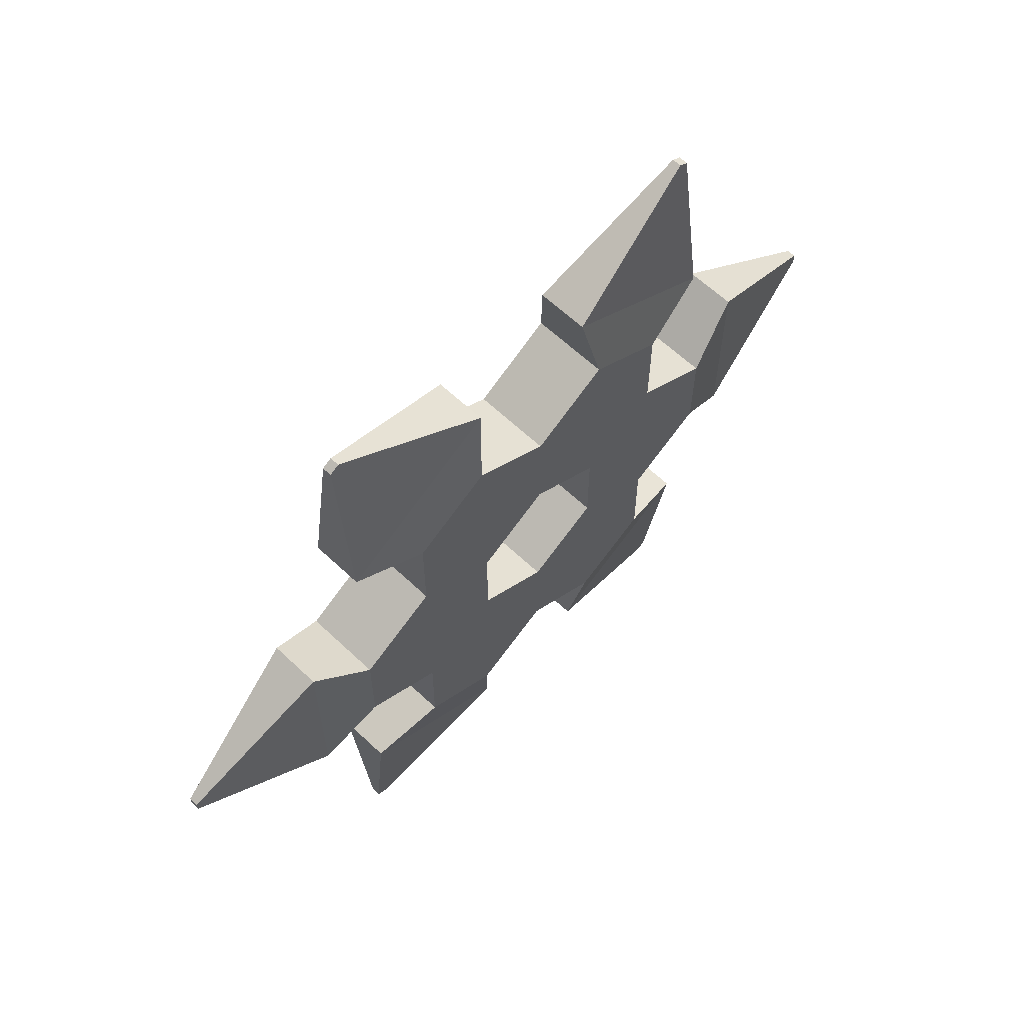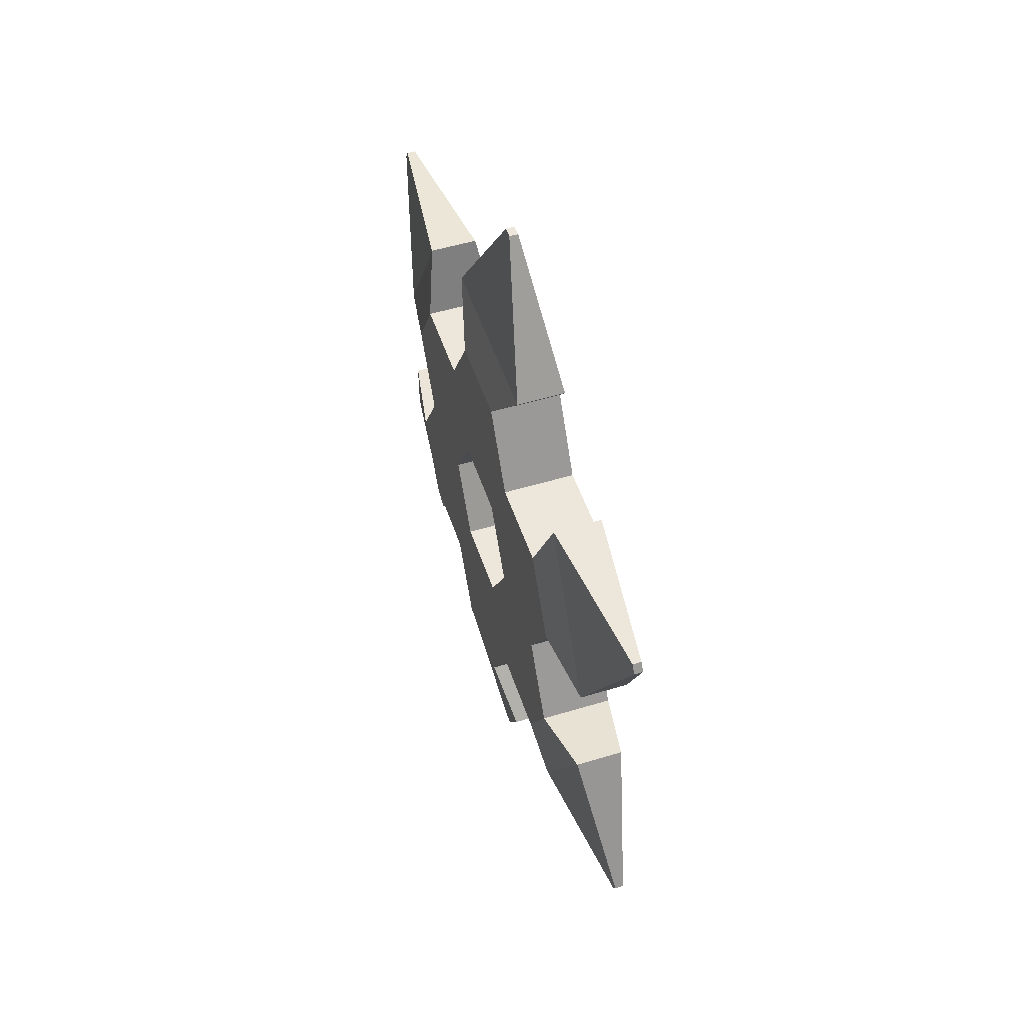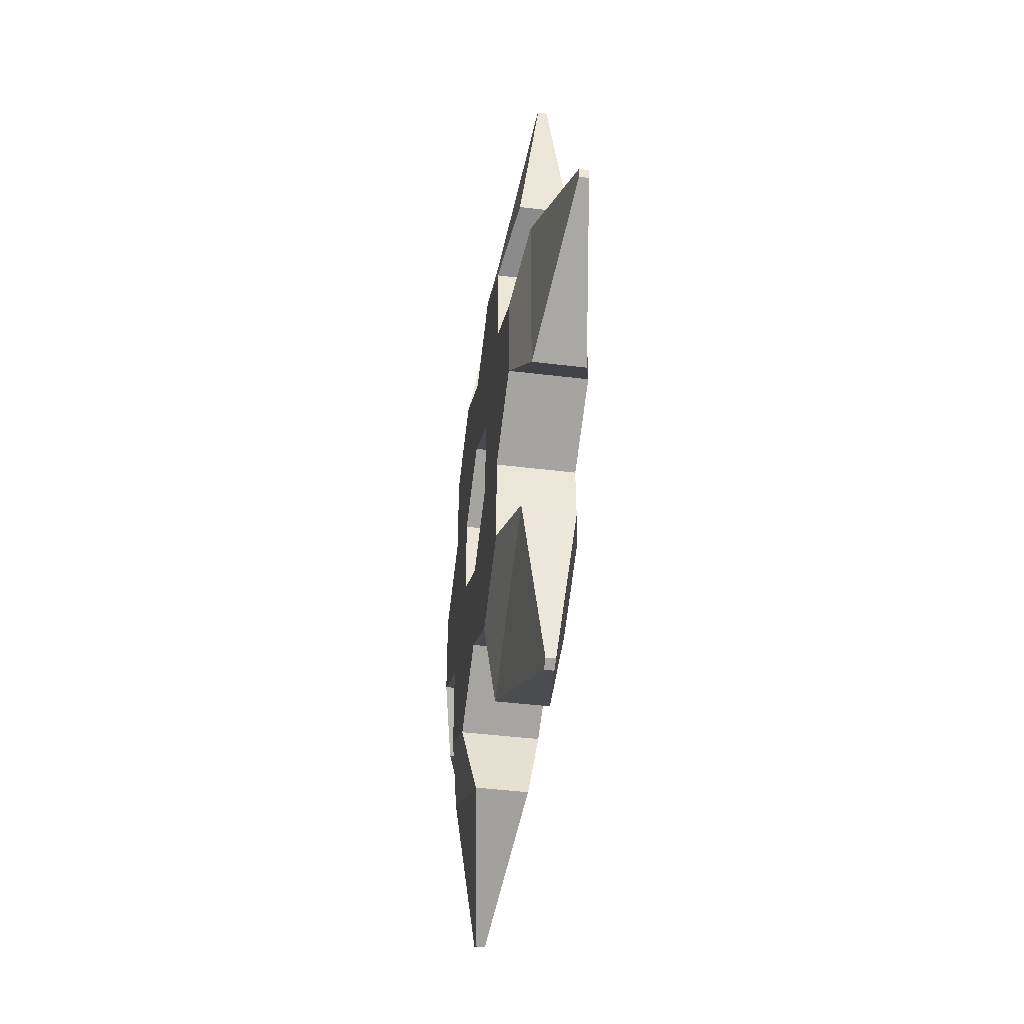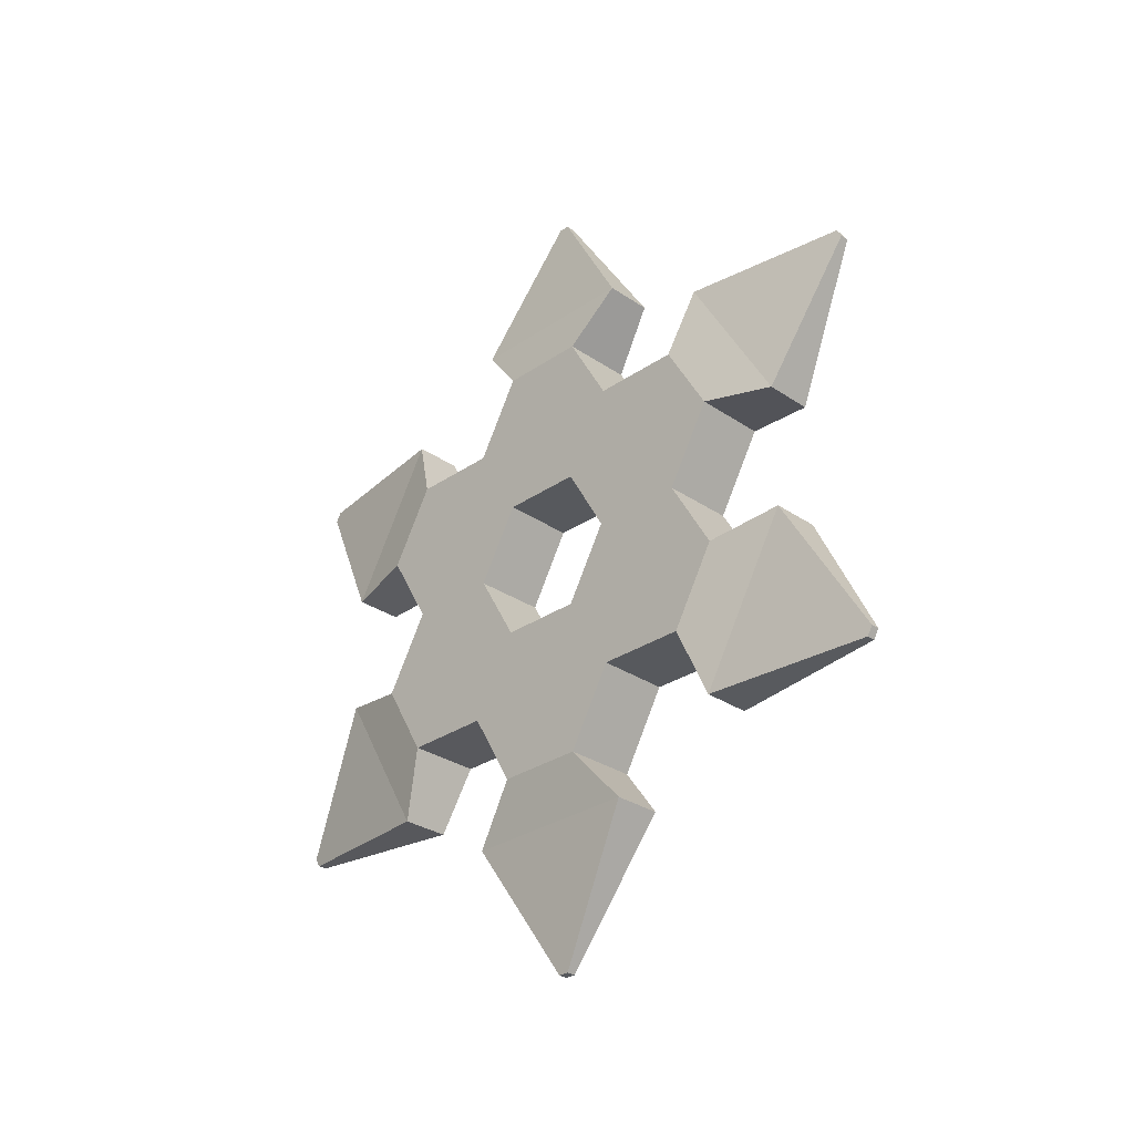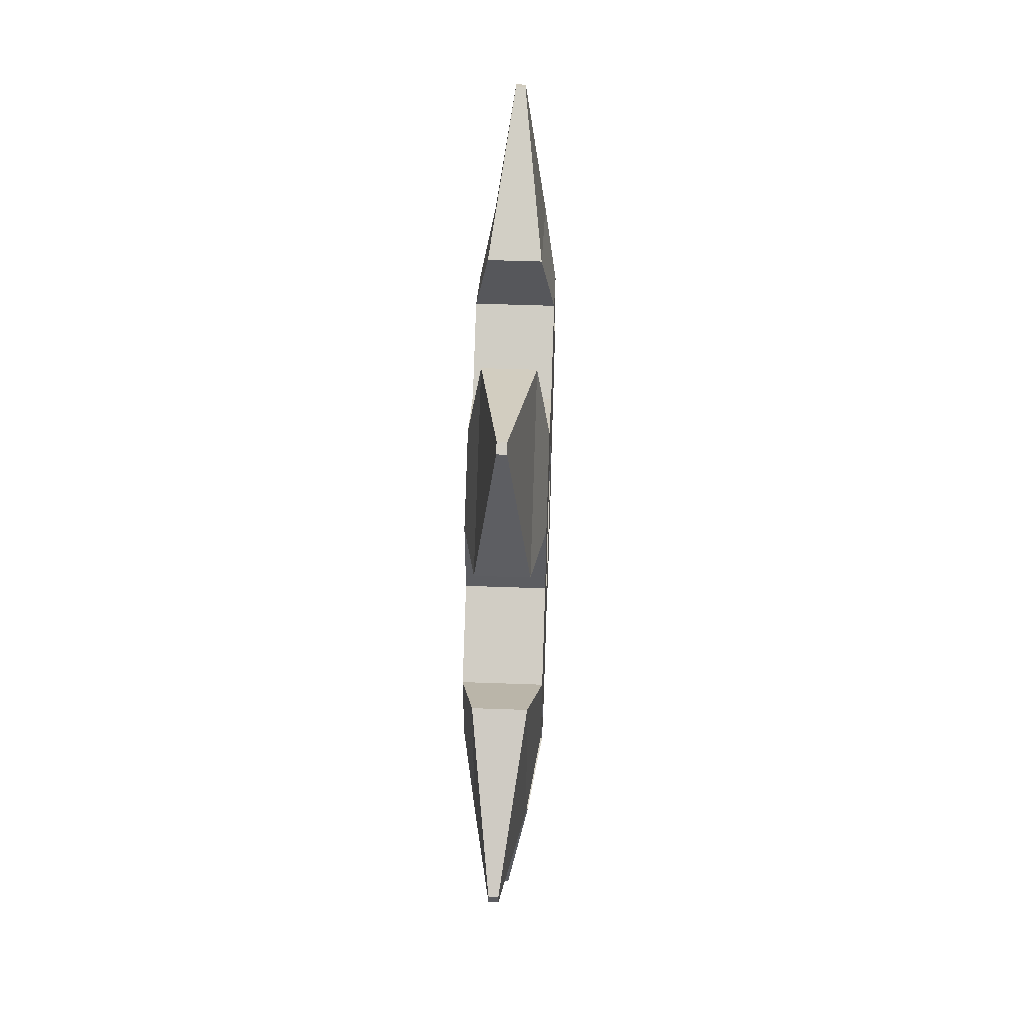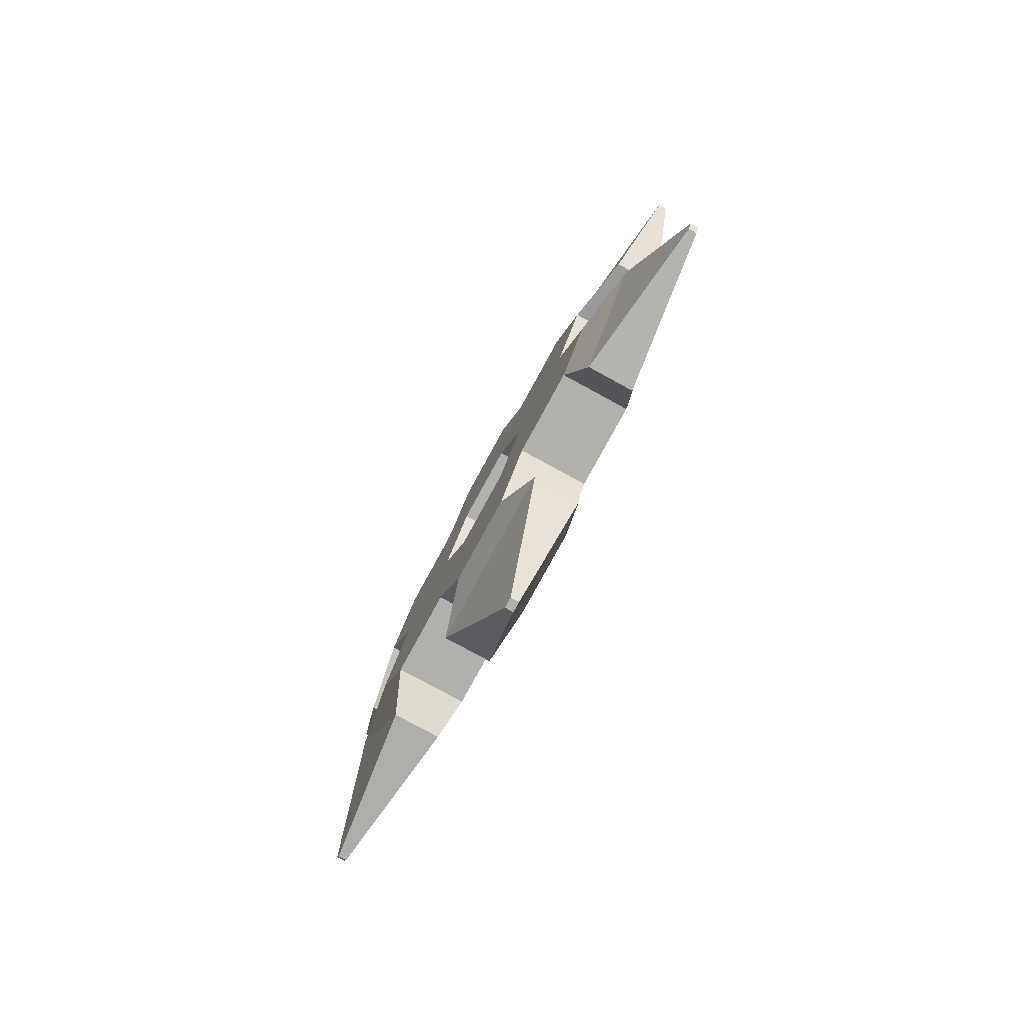
<metadata>
{"format":"obj","ext":"obj","renderer":"f3d","projection":"perspective","resolution":1024,"background":"white","views":[{"elev":62.1,"azim":43.9,"up":"+Z"},{"elev":51.7,"azim":161.8,"up":"+Y"},{"elev":-43.4,"azim":-8.3,"up":"+Z"},{"elev":-29.7,"azim":135.1,"up":"+Y"},{"elev":53.1,"azim":-177.8,"up":"+Z"},{"elev":-78.7,"azim":151.4,"up":"+Y"}]}
</metadata>
<code>
v -0.01028 0.04309 -0.02488
v -0.01028 0.04309 0.02488
v -0.01028 -0 0.04975
v -0.01028 -0.04309 0.02488
v -0.01028 -0.04309 -0.02488
v -0.01028 -0 -0.04975
v 0.01028 0.04309 -0.02488
v 0.01028 0.04309 0.02488
v 0.01028 -0 0.04975
v 0.01028 -0.04309 0.02488
v 0.01028 -0.04309 -0.02488
v 0.01028 -0 -0.04975
v -0.01028 0.06474 -0.01244
v -0.01028 0.06474 0.01244
v 0.01028 0.06474 0.01244
v 0.01028 0.06474 -0.01244
v -0.01028 0.04315 0.04984
v -0.01028 0.02159 0.06229
v 0.01028 0.02159 0.06229
v 0.01028 0.04315 0.04984
v -0.01028 -0.02159 0.06229
v -0.01028 -0.04315 0.04985
v 0.01028 -0.04315 0.04985
v 0.01028 -0.02159 0.06229
v -0.01028 -0.06474 0.01244
v -0.01028 -0.06474 -0.01244
v 0.01028 -0.06474 -0.01244
v 0.01028 -0.06474 0.01244
v -0.01028 -0.04315 -0.04984
v -0.01028 -0.02159 -0.06229
v 0.01028 -0.02159 -0.06229
v 0.01028 -0.04315 -0.04984
v -0.01028 0.02159 -0.06229
v -0.01028 0.04315 -0.04984
v 0.01028 0.04315 -0.04984
v 0.01028 0.02159 -0.06229
v -0.006874 0.08066 -0.0256
v -0.006874 0.08066 0.0256
v 0.006874 0.08066 0.0256
v 0.006874 0.08066 -0.0256
v -0.006874 0.0625 0.05705
v -0.006874 0.01816 0.08265
v 0.006874 0.01816 0.08265
v 0.006874 0.0625 0.05705
v -0.006874 -0.01816 0.08266
v -0.006874 -0.0625 0.05706
v 0.006874 -0.0625 0.05706
v 0.006874 -0.01816 0.08266
v -0.006874 -0.08066 0.0256
v -0.006874 -0.08066 -0.0256
v 0.006874 -0.08066 -0.0256
v 0.006874 -0.08066 0.0256
v -0.006874 -0.0625 -0.05705
v -0.006874 -0.01816 -0.08265
v 0.006874 -0.01816 -0.08265
v 0.006874 -0.0625 -0.05705
v -0.006874 0.01816 -0.08266
v -0.006874 0.0625 -0.05705
v 0.006874 0.0625 -0.05705
v 0.006874 0.01816 -0.08266
v -0.001232 0.1201 -0.001485
v -0.001232 0.1201 0.001486
v 0.001232 0.1201 0.001486
v 0.001232 0.1201 -0.001485
v -0.001232 0.06132 0.1032
v -0.001232 0.05875 0.1047
v 0.001232 0.05875 0.1047
v 0.001232 0.06132 0.1032
v -0.001232 -0.05875 0.1047
v -0.001232 -0.06132 0.1032
v 0.001232 -0.06132 0.1032
v 0.001232 -0.05875 0.1047
v -0.001232 -0.1201 0.001486
v -0.001232 -0.1201 -0.001485
v 0.001232 -0.1201 -0.001485
v 0.001232 -0.1201 0.001486
v -0.001232 -0.06132 -0.1032
v -0.001232 -0.05875 -0.1047
v 0.001232 -0.05875 -0.1047
v 0.001232 -0.06132 -0.1032
v -0.001232 0.05875 -0.1047
v -0.001232 0.06132 -0.1032
v 0.001232 0.06132 -0.1032
v 0.001232 0.05875 -0.1047
v -0.01028 0.02041 -0.01178
v -0.01028 0.02041 0.01178
v -0.01028 -0 0.02356
v -0.01028 -0.02041 0.01178
v -0.01028 -0.02041 -0.01178
v -0.01028 -0 -0.02356
v 0.01028 0.02041 -0.01178
v 0.01028 0.02041 0.01178
v 0.01028 -0 0.02356
v 0.01028 -0.02041 0.01178
v 0.01028 -0.02041 -0.01178
v 0.01028 -0 -0.02356
f 61 62 63 64
f 65 66 67 68
f 69 70 71 72
f 73 74 75 76
f 77 78 79 80
f 81 82 83 84
f 1 2 14 13
f 2 8 15 14
f 8 7 16 15
f 7 1 13 16
f 2 3 18 17
f 3 9 19 18
f 9 8 20 19
f 8 2 17 20
f 3 4 22 21
f 4 10 23 22
f 10 9 24 23
f 9 3 21 24
f 4 5 26 25
f 5 11 27 26
f 11 10 28 27
f 10 4 25 28
f 5 6 30 29
f 6 12 31 30
f 12 11 32 31
f 11 5 29 32
f 6 1 34 33
f 1 7 35 34
f 7 12 36 35
f 12 6 33 36
f 13 14 38 37
f 14 15 39 38
f 15 16 40 39
f 16 13 37 40
f 17 18 42 41
f 18 19 43 42
f 19 20 44 43
f 20 17 41 44
f 21 22 46 45
f 22 23 47 46
f 23 24 48 47
f 24 21 45 48
f 25 26 50 49
f 26 27 51 50
f 27 28 52 51
f 28 25 49 52
f 29 30 54 53
f 30 31 55 54
f 31 32 56 55
f 32 29 53 56
f 33 34 58 57
f 34 35 59 58
f 35 36 60 59
f 36 33 57 60
f 37 38 62 61
f 38 39 63 62
f 39 40 64 63
f 40 37 61 64
f 41 42 66 65
f 42 43 67 66
f 43 44 68 67
f 44 41 65 68
f 45 46 70 69
f 46 47 71 70
f 47 48 72 71
f 48 45 69 72
f 49 50 74 73
f 50 51 75 74
f 51 52 76 75
f 52 49 73 76
f 53 54 78 77
f 54 55 79 78
f 55 56 80 79
f 56 53 77 80
f 57 58 82 81
f 58 59 83 82
f 59 60 84 83
f 60 57 81 84
f 2 1 85 86
f 3 2 86 87
f 4 3 87 88
f 5 4 88 89
f 6 5 89 90
f 1 6 90 85
f 7 8 92 91
f 8 9 93 92
f 9 10 94 93
f 10 11 95 94
f 11 12 96 95
f 12 7 91 96
f 86 85 91 92
f 87 86 92 93
f 88 87 93 94
f 89 88 94 95
f 90 89 95 96
f 85 90 96 91

</code>
